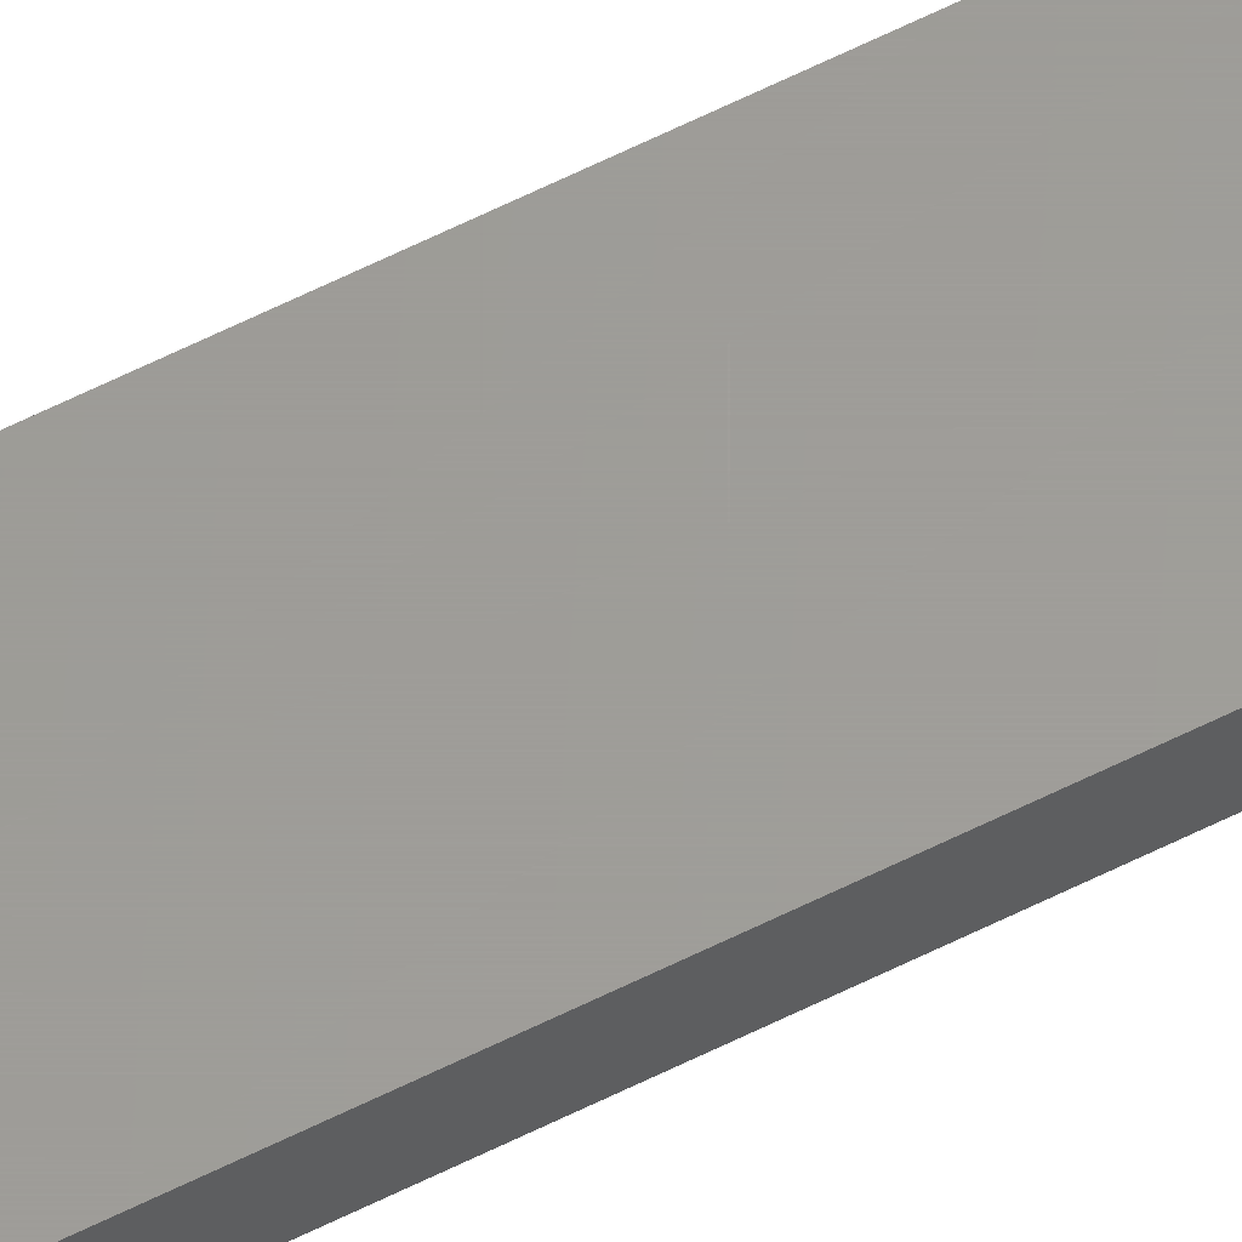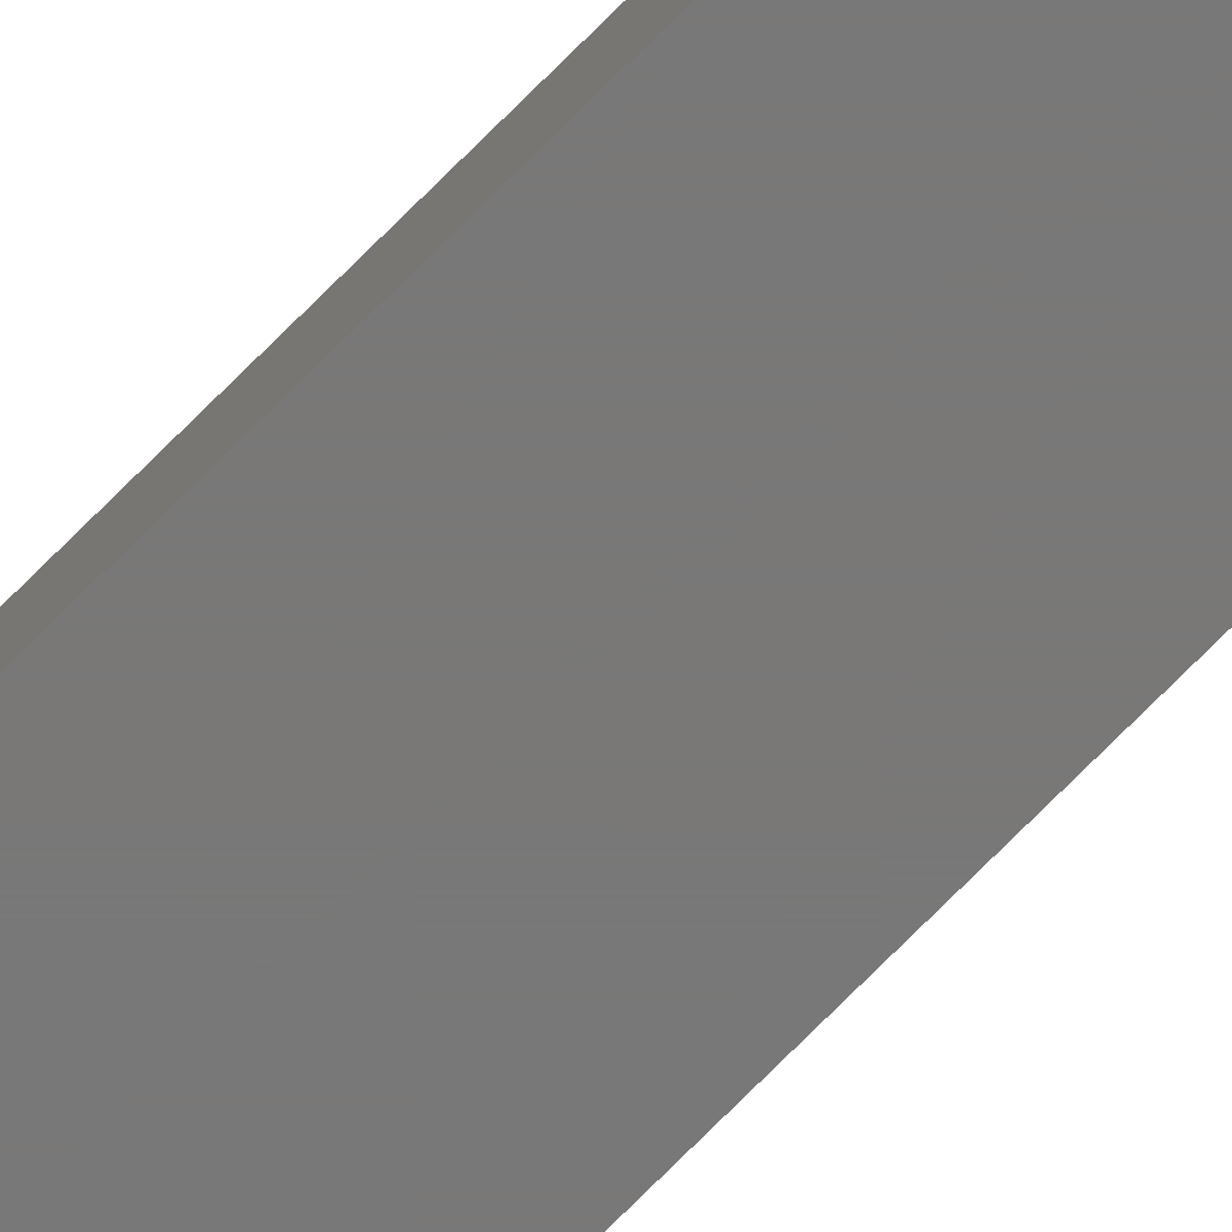
<metadata>
{"format":"stl","ext":"stl","renderer":"f3d","projection":"perspective","resolution":1024,"background":"white","views":[{"elev":60.5,"azim":62.7,"up":"+Y"},{"elev":-71.3,"azim":135.6,"up":"+Y"}]}
</metadata>
<code>
# stl→obj: 16 verts, 32 faces
v -3.855 4.845 100
v -3.855 4.845 7.395e-16
v -3.855 5.475 100
v -3.855 5.475 7.395e-16
v -1.305 5.475 100
v -1.305 5.475 2.503e-16
v -1.305 4.845 100
v -1.305 4.845 2.503e-16
v -3.86 5.48 100
v -3.86 5.48 7.405e-16
v -3.86 4.84 100
v -3.86 4.84 7.405e-16
v -1.3 5.48 100
v -1.3 5.48 2.494e-16
v -1.3 4.84 100
v -1.3 4.84 2.494e-16
f 1 2 3
f 3 2 4
f 3 4 5
f 5 4 6
f 5 6 7
f 7 6 8
f 7 8 1
f 1 8 2
f 9 10 11
f 11 10 12
f 13 14 9
f 9 14 10
f 15 16 13
f 13 16 14
f 11 12 15
f 15 12 16
f 3 9 1
f 3 5 9
f 9 5 13
f 13 5 7
f 15 7 1
f 11 1 9
f 11 15 1
f 13 7 15
f 2 10 4
f 2 12 10
f 2 8 12
f 12 8 16
f 16 8 14
f 14 8 6
f 4 14 6
f 4 10 14

</code>
